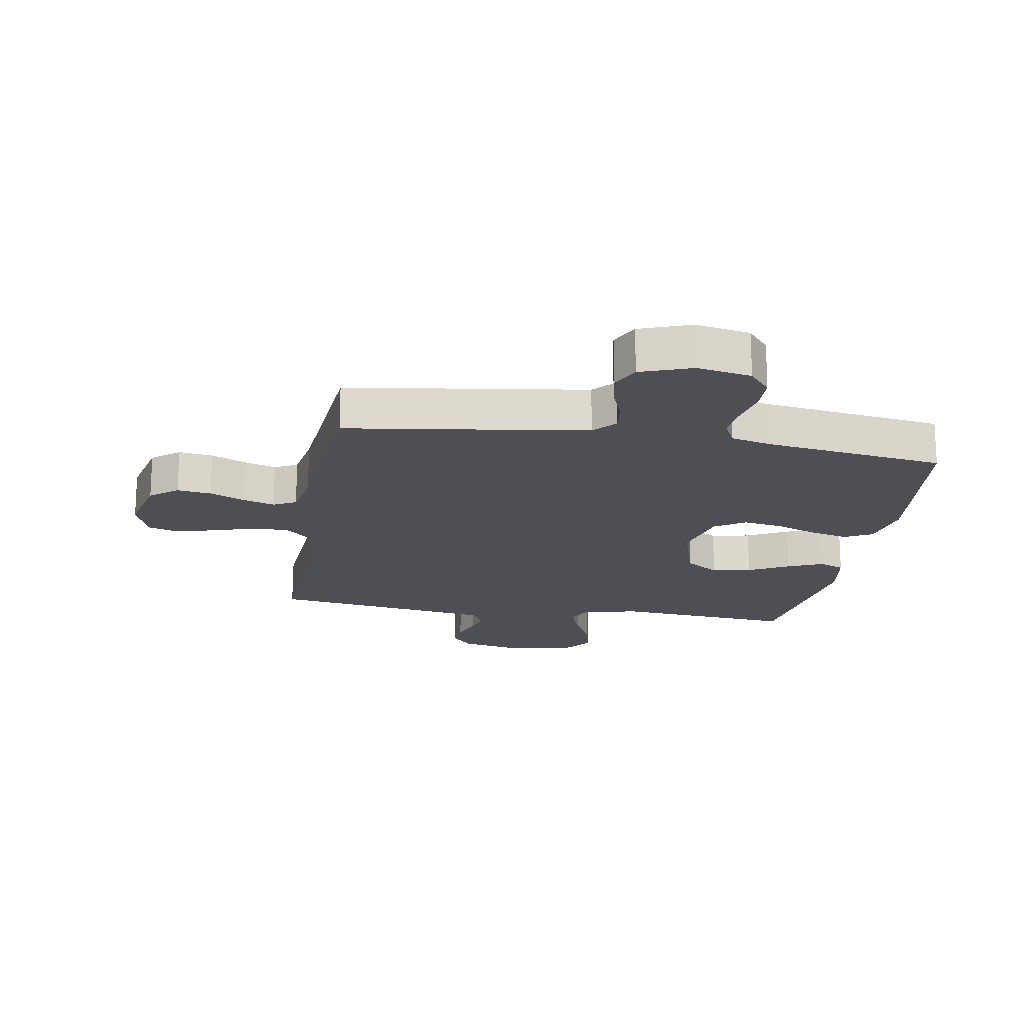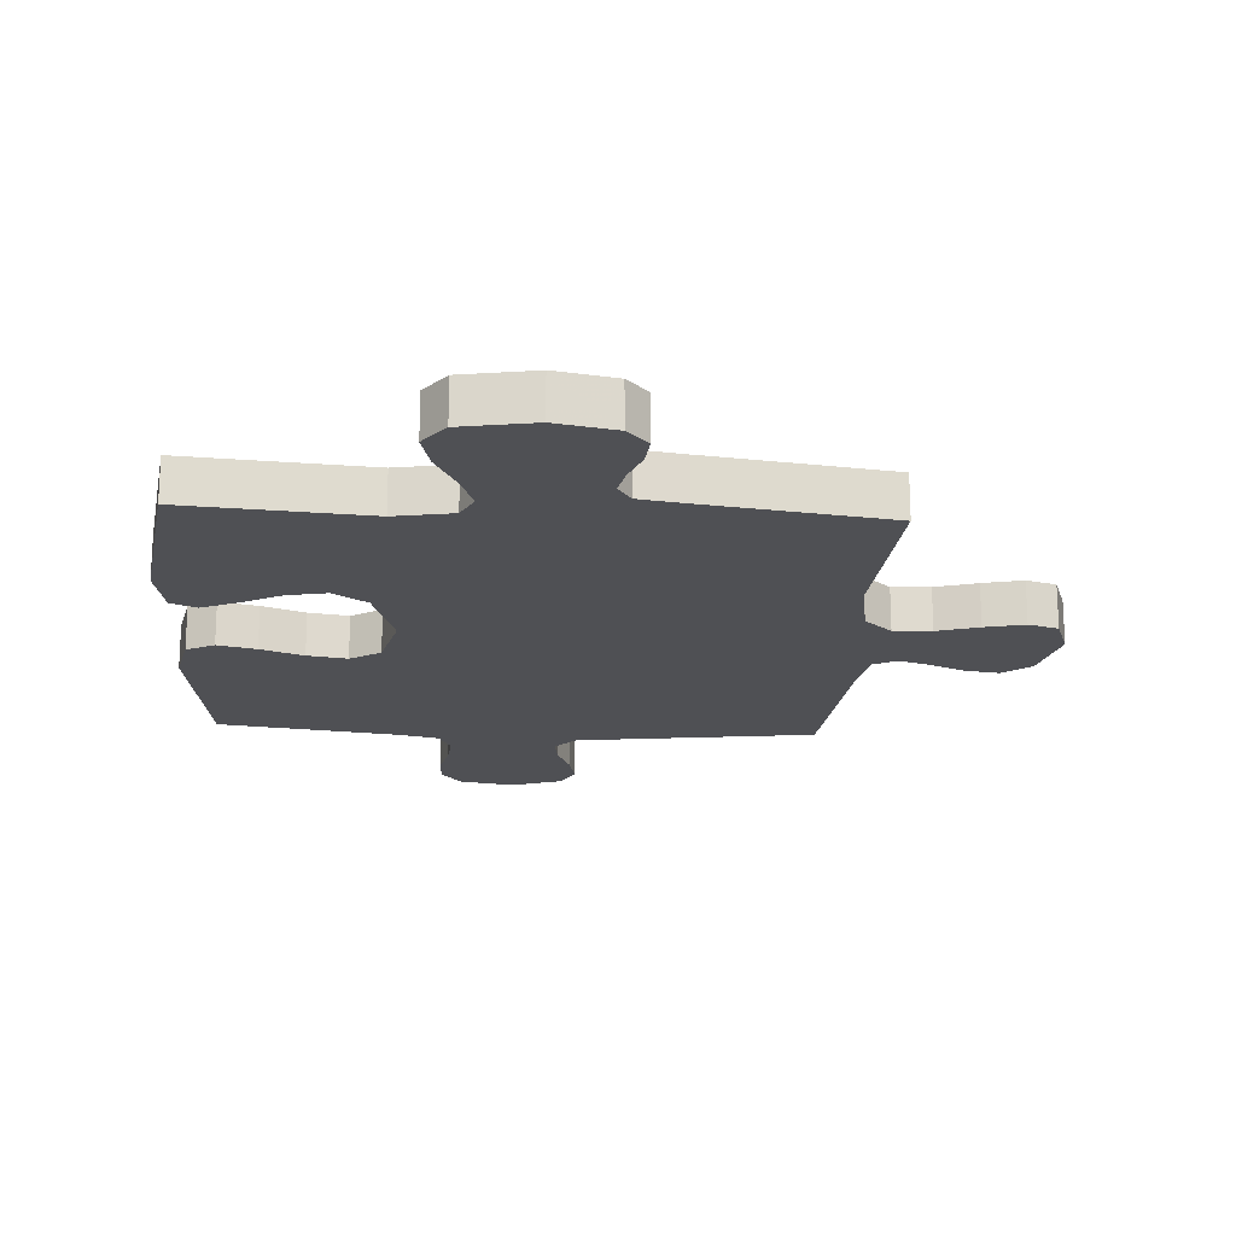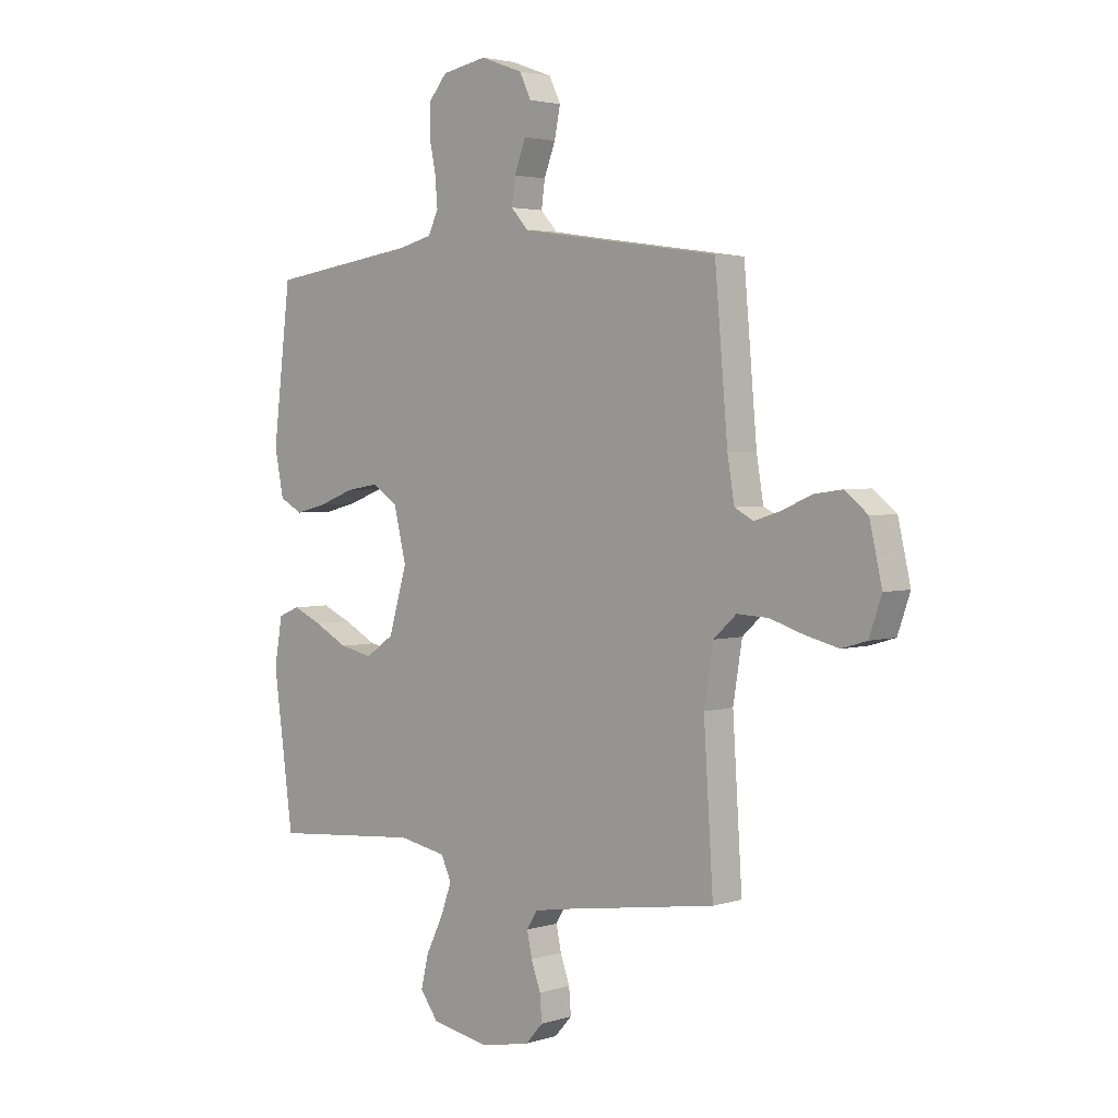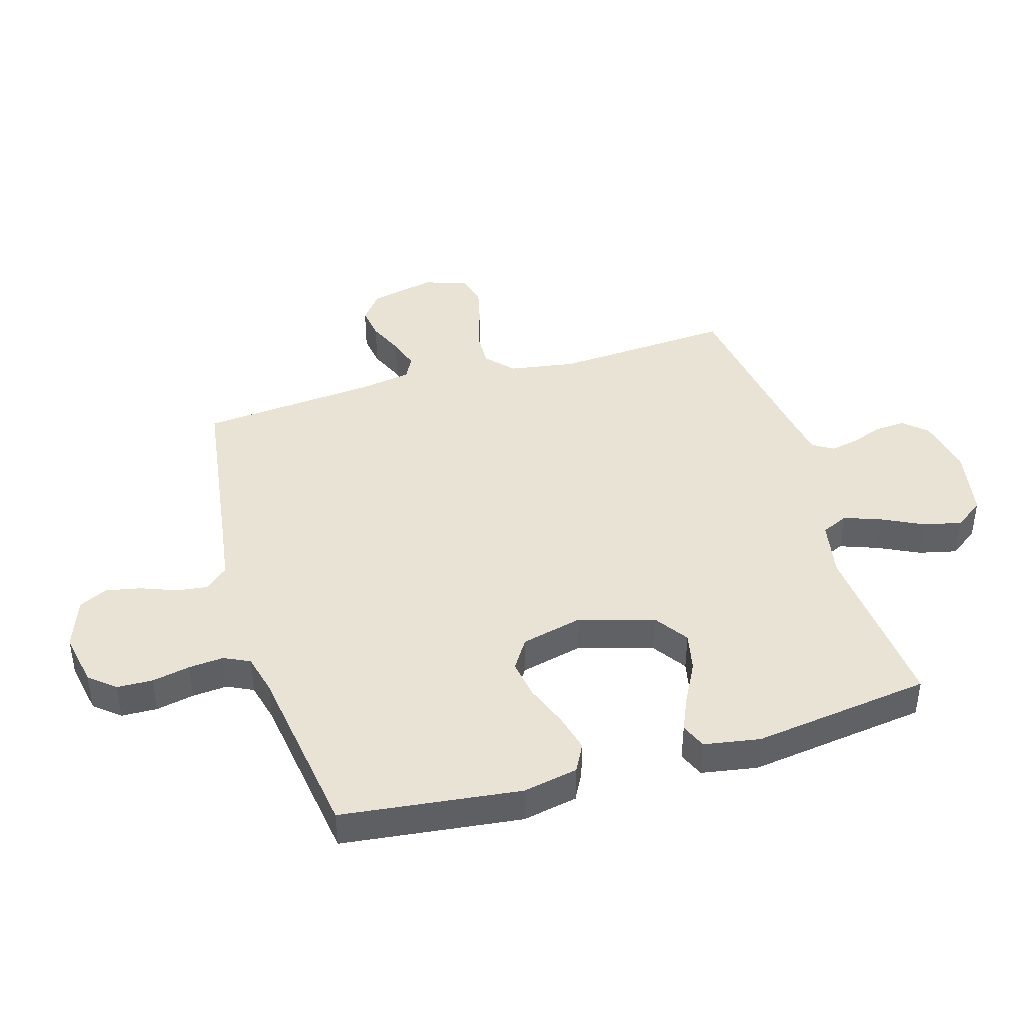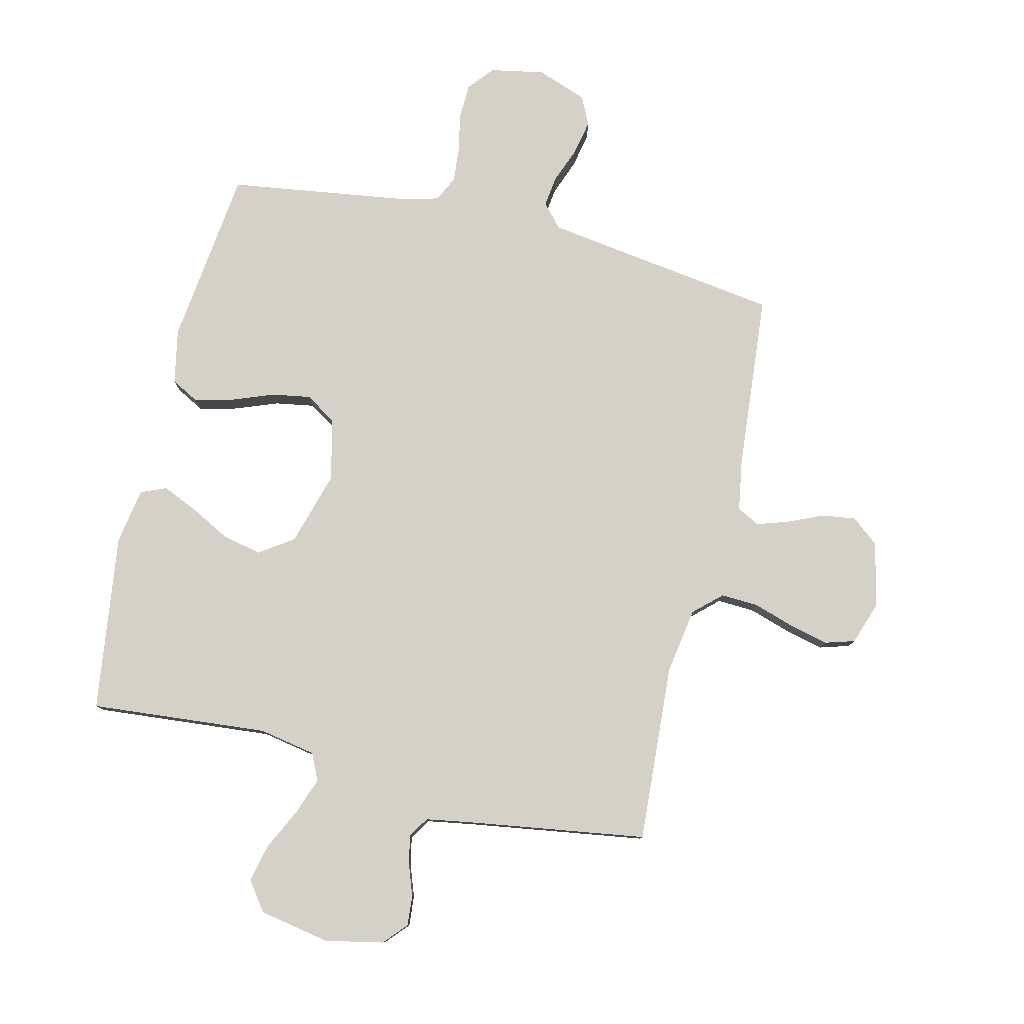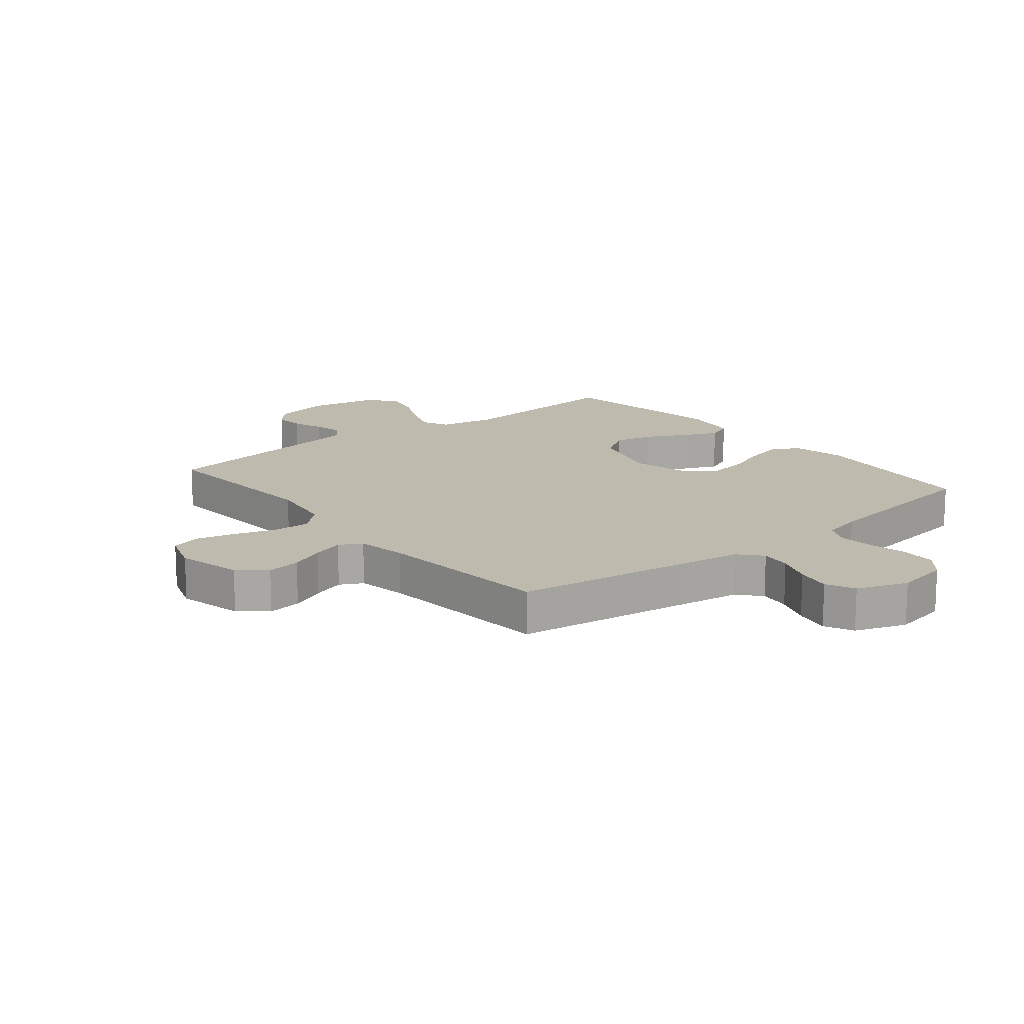
<metadata>
{"format":"obj","ext":"obj","renderer":"f3d","projection":"perspective","resolution":1024,"background":"white","views":[{"elev":-18.3,"azim":-9.6,"up":"+Y"},{"elev":-19.1,"azim":176.5,"up":"+Y"},{"elev":3.1,"azim":-136.4,"up":"+Z"},{"elev":42.2,"azim":73.5,"up":"+Y"},{"elev":79.5,"azim":-166.6,"up":"+Y"},{"elev":15.4,"azim":-39.2,"up":"+Y"}]}
</metadata>
<code>
v -0.5 0.07 -0.5
v -0.481 0.07 -0.2
v -0.499 0.07 -0.088
v -0.545 0.07 -0.046
v -0.608 0.07 -0.049
v -0.677 0.07 -0.071
v -0.743 0.07 -0.087
v -0.793 0.07 -0.072
v -0.818 0.07 0
v -0.793 0.07 0.11
v -0.747 0.07 0.147
v -0.69 0.07 0.139
v -0.631 0.07 0.113
v -0.578 0.07 0.096
v -0.54 0.07 0.116
v -0.526 0.07 0.2
v -0.5 0.07 0.5
v -0.2 0.07 0.543
v -0.1 0.07 0.558
v -0.066 0.07 0.596
v -0.073 0.07 0.648
v -0.096 0.07 0.708
v -0.108 0.07 0.767
v -0.085 0.07 0.815
v 0 0.07 0.846
v 0.091 0.07 0.829
v 0.127 0.07 0.786
v 0.129 0.07 0.726
v 0.116 0.07 0.662
v 0.111 0.07 0.603
v 0.132 0.07 0.56
v 0.2 0.07 0.543
v 0.5 0.07 0.5
v 0.536 0.07 0.2
v 0.518 0.07 0.108
v 0.471 0.07 0.083
v 0.407 0.07 0.099
v 0.336 0.07 0.126
v 0.27 0.07 0.137
v 0.219 0.07 0.104
v 0.194 0.07 0
v 0.231 0.07 -0.125
v 0.288 0.07 -0.164
v 0.354 0.07 -0.15
v 0.422 0.07 -0.114
v 0.481 0.07 -0.088
v 0.524 0.07 -0.106
v 0.54 0.07 -0.2
v 0.5 0.07 -0.5
v 0.2 0.07 -0.474
v 0.104 0.07 -0.492
v 0.083 0.07 -0.537
v 0.106 0.07 -0.6
v 0.14 0.07 -0.669
v 0.155 0.07 -0.733
v 0.119 0.07 -0.782
v 0 0.07 -0.804
v -0.098 0.07 -0.784
v -0.133 0.07 -0.745
v -0.129 0.07 -0.694
v -0.11 0.07 -0.641
v -0.1 0.07 -0.593
v -0.122 0.07 -0.558
v -0.2 0.07 -0.545
v -0.5 0 -0.5
v -0.481 0 -0.2
v -0.499 0 -0.088
v -0.545 0 -0.046
v -0.608 0 -0.049
v -0.677 0 -0.071
v -0.743 0 -0.087
v -0.793 0 -0.072
v -0.818 0 0
v -0.793 0 0.11
v -0.747 0 0.147
v -0.69 0 0.139
v -0.631 0 0.113
v -0.578 0 0.096
v -0.54 0 0.116
v -0.526 0 0.2
v -0.5 0 0.5
v -0.2 0 0.543
v -0.1 0 0.558
v -0.066 0 0.596
v -0.073 0 0.648
v -0.096 0 0.708
v -0.108 0 0.767
v -0.085 0 0.815
v 0 0 0.846
v 0.091 0 0.829
v 0.127 0 0.786
v 0.129 0 0.726
v 0.116 0 0.662
v 0.111 0 0.603
v 0.132 0 0.56
v 0.2 0 0.543
v 0.5 0 0.5
v 0.536 0 0.2
v 0.518 0 0.108
v 0.471 0 0.083
v 0.407 0 0.099
v 0.336 0 0.126
v 0.27 0 0.137
v 0.219 0 0.104
v 0.194 0 0
v 0.231 0 -0.125
v 0.288 0 -0.164
v 0.354 0 -0.15
v 0.422 0 -0.114
v 0.481 0 -0.088
v 0.524 0 -0.106
v 0.54 0 -0.2
v 0.5 0 -0.5
v 0.2 0 -0.474
v 0.104 0 -0.492
v 0.083 0 -0.537
v 0.106 0 -0.6
v 0.14 0 -0.669
v 0.155 0 -0.733
v 0.119 0 -0.782
v 0 0 -0.804
v -0.098 0 -0.784
v -0.133 0 -0.745
v -0.129 0 -0.694
v -0.11 0 -0.641
v -0.1 0 -0.593
v -0.122 0 -0.558
v -0.2 0 -0.545
f 58 59 60 61
f 58 61 62
f 57 58 62
f 56 57 62
f 53 54 55 56
f 52 53 56 62
f 51 52 62 63
f 47 48 49 50
f 47 50 51
f 44 45 46 47
f 44 47 51 63
f 35 36 37 38
f 35 38 39
f 32 33 34 35
f 31 32 35 39
f 30 31 39 40
f 26 27 28 29
f 26 29 30
f 25 26 30
f 21 22 23 24
f 20 21 24 25
f 16 17 18
f 15 16 18 19
f 10 11 12 13
f 10 13 14
f 9 10 14
f 8 9 14
f 5 6 7 8
f 5 8 14 15
f 64 1 2
f 64 2 3
f 43 44 63 64
f 42 43 64 3
f 41 42 3 4
f 20 25 30 40
f 19 20 40 41
f 15 19 41
f 4 5 15 41
f 125 124 123 122
f 126 125 122
f 126 122 121
f 126 121 120
f 120 119 118 117
f 126 120 117 116
f 127 126 116 115
f 114 113 112 111
f 115 114 111
f 111 110 109 108
f 127 115 111 108
f 102 101 100 99
f 103 102 99
f 99 98 97 96
f 103 99 96 95
f 104 103 95 94
f 93 92 91 90
f 94 93 90
f 94 90 89
f 88 87 86 85
f 89 88 85 84
f 82 81 80
f 83 82 80 79
f 77 76 75 74
f 78 77 74
f 78 74 73
f 78 73 72
f 72 71 70 69
f 79 78 72 69
f 66 65 128
f 67 66 128
f 128 127 108 107
f 67 128 107 106
f 68 67 106 105
f 104 94 89 84
f 105 104 84 83
f 105 83 79
f 105 79 69 68
f 1 65 66 2
f 2 66 67 3
f 3 67 68 4
f 4 68 69 5
f 5 69 70 6
f 6 70 71 7
f 7 71 72 8
f 8 72 73 9
f 9 73 74 10
f 10 74 75 11
f 11 75 76 12
f 12 76 77 13
f 13 77 78 14
f 14 78 79 15
f 15 79 80 16
f 16 80 81 17
f 17 81 82 18
f 18 82 83 19
f 19 83 84 20
f 20 84 85 21
f 21 85 86 22
f 22 86 87 23
f 23 87 88 24
f 24 88 89 25
f 25 89 90 26
f 26 90 91 27
f 27 91 92 28
f 28 92 93 29
f 29 93 94 30
f 30 94 95 31
f 31 95 96 32
f 32 96 97 33
f 33 97 98 34
f 34 98 99 35
f 35 99 100 36
f 36 100 101 37
f 37 101 102 38
f 38 102 103 39
f 39 103 104 40
f 40 104 105 41
f 41 105 106 42
f 42 106 107 43
f 43 107 108 44
f 44 108 109 45
f 45 109 110 46
f 46 110 111 47
f 47 111 112 48
f 48 112 113 49
f 49 113 114 50
f 50 114 115 51
f 51 115 116 52
f 52 116 117 53
f 53 117 118 54
f 54 118 119 55
f 55 119 120 56
f 56 120 121 57
f 57 121 122 58
f 58 122 123 59
f 59 123 124 60
f 60 124 125 61
f 61 125 126 62
f 62 126 127 63
f 63 127 128 64
f 64 128 65 1

</code>
